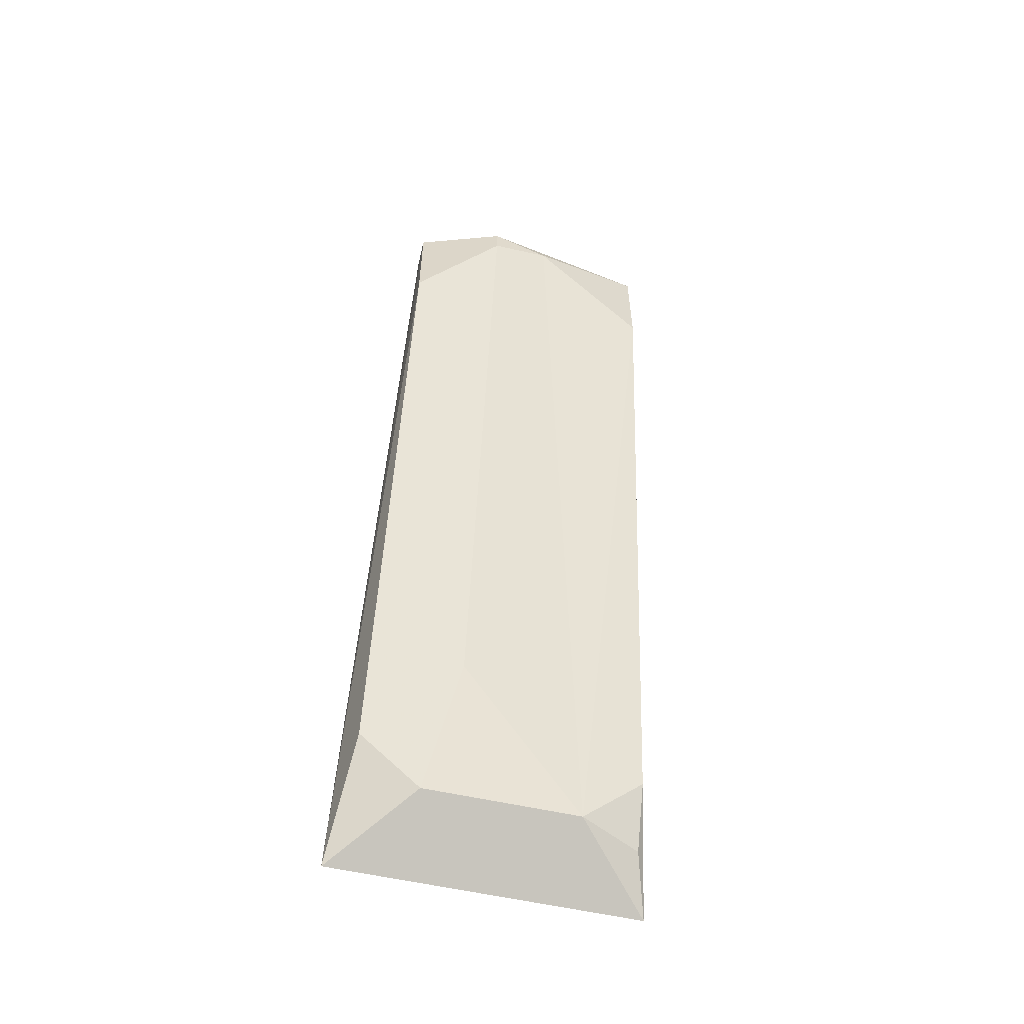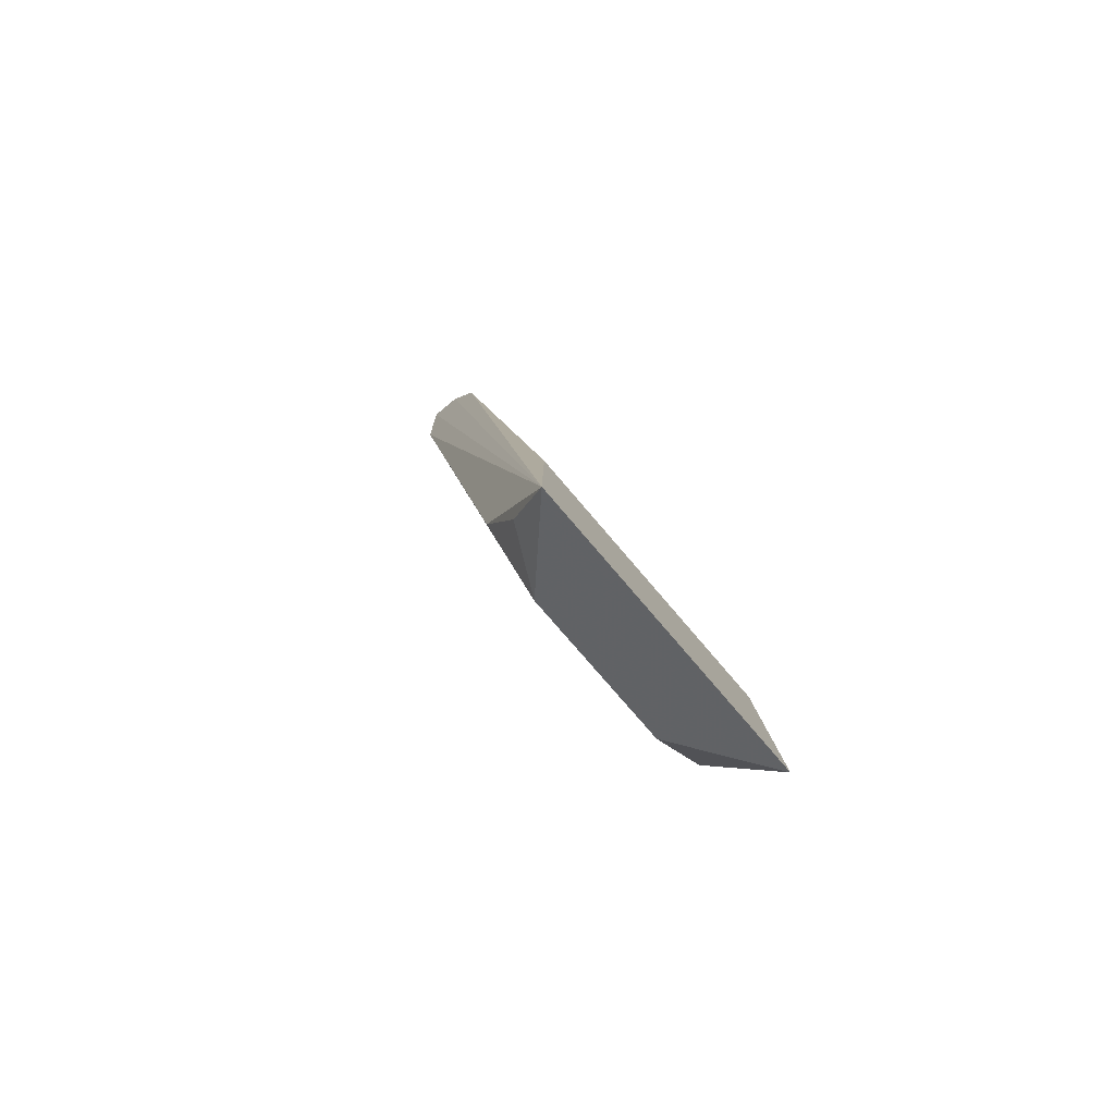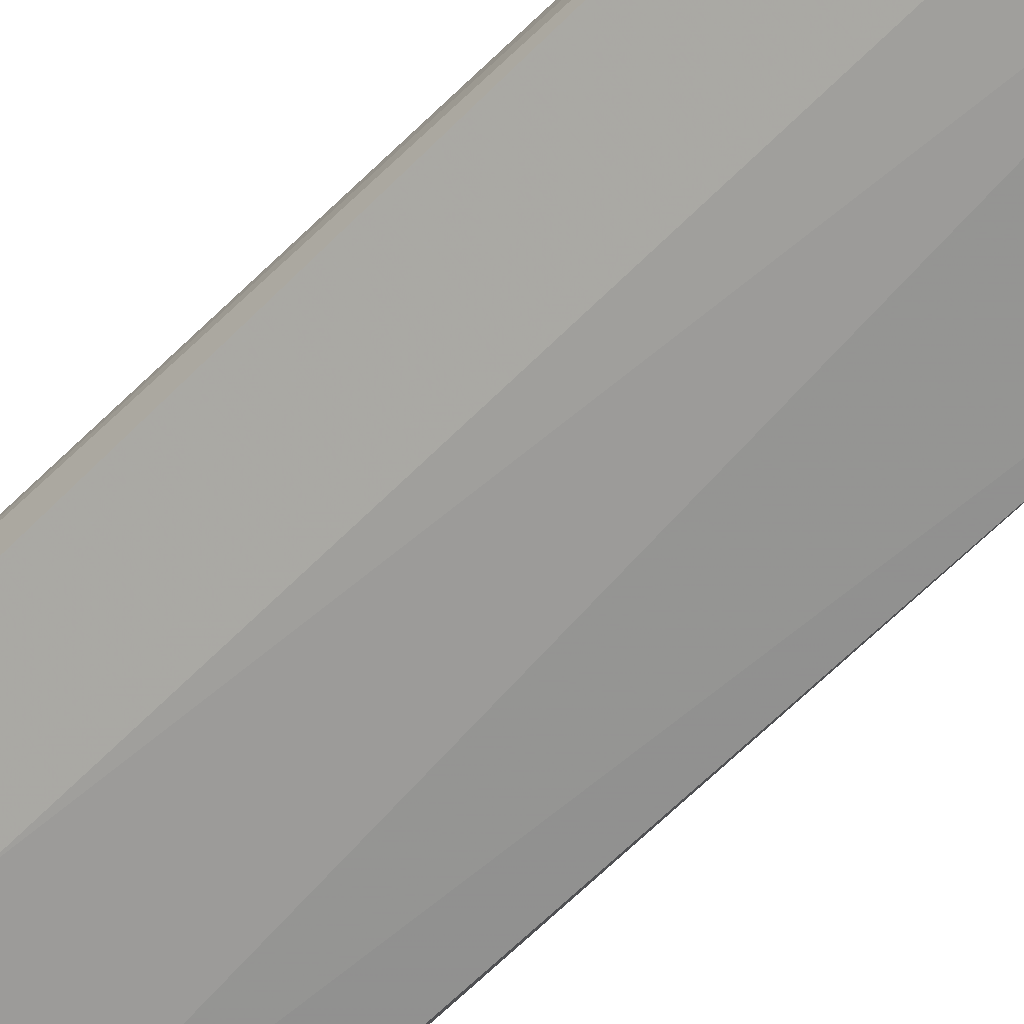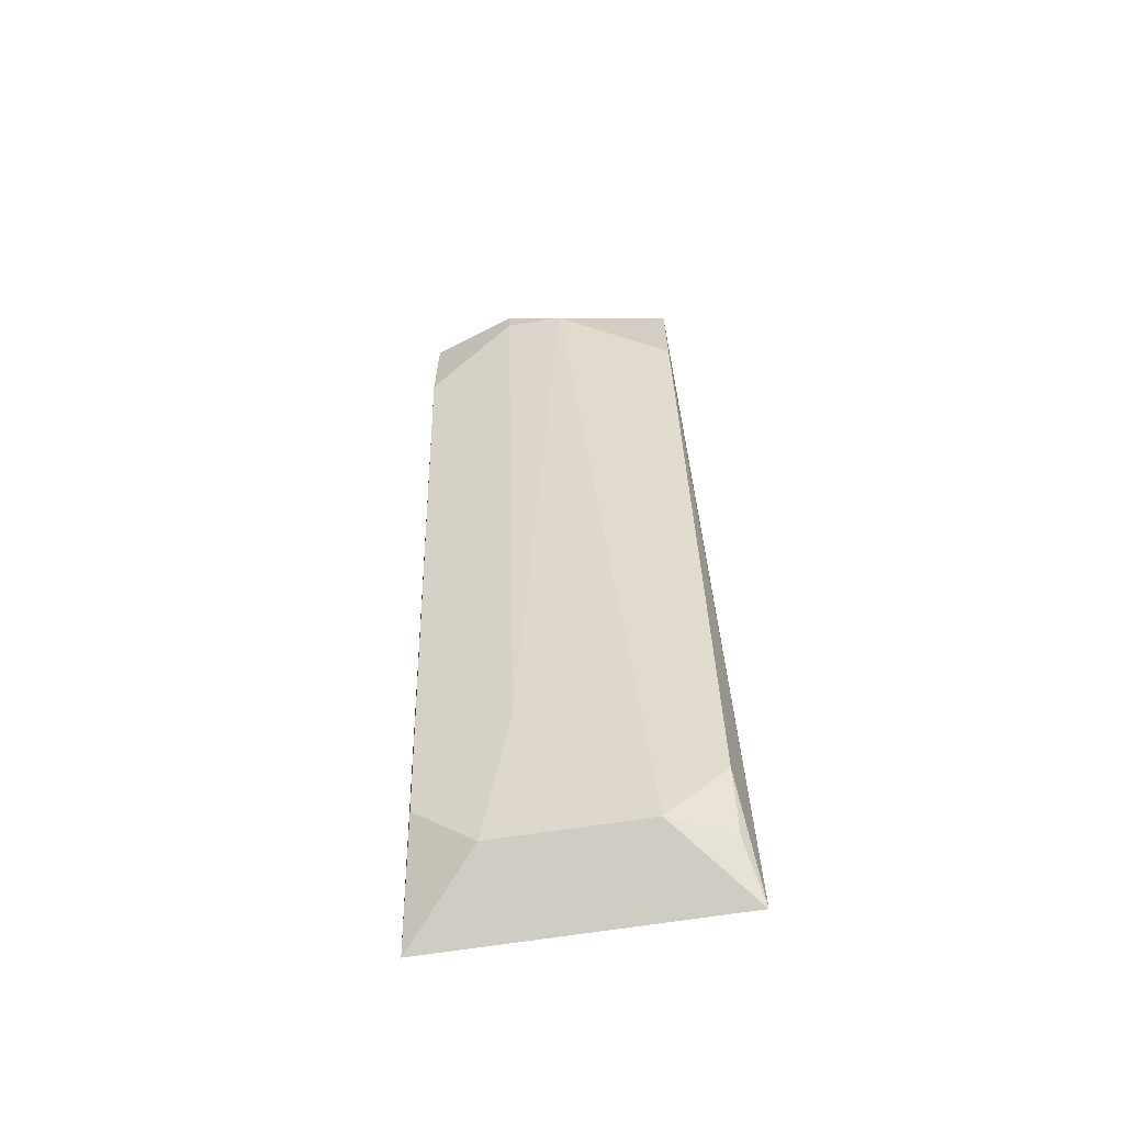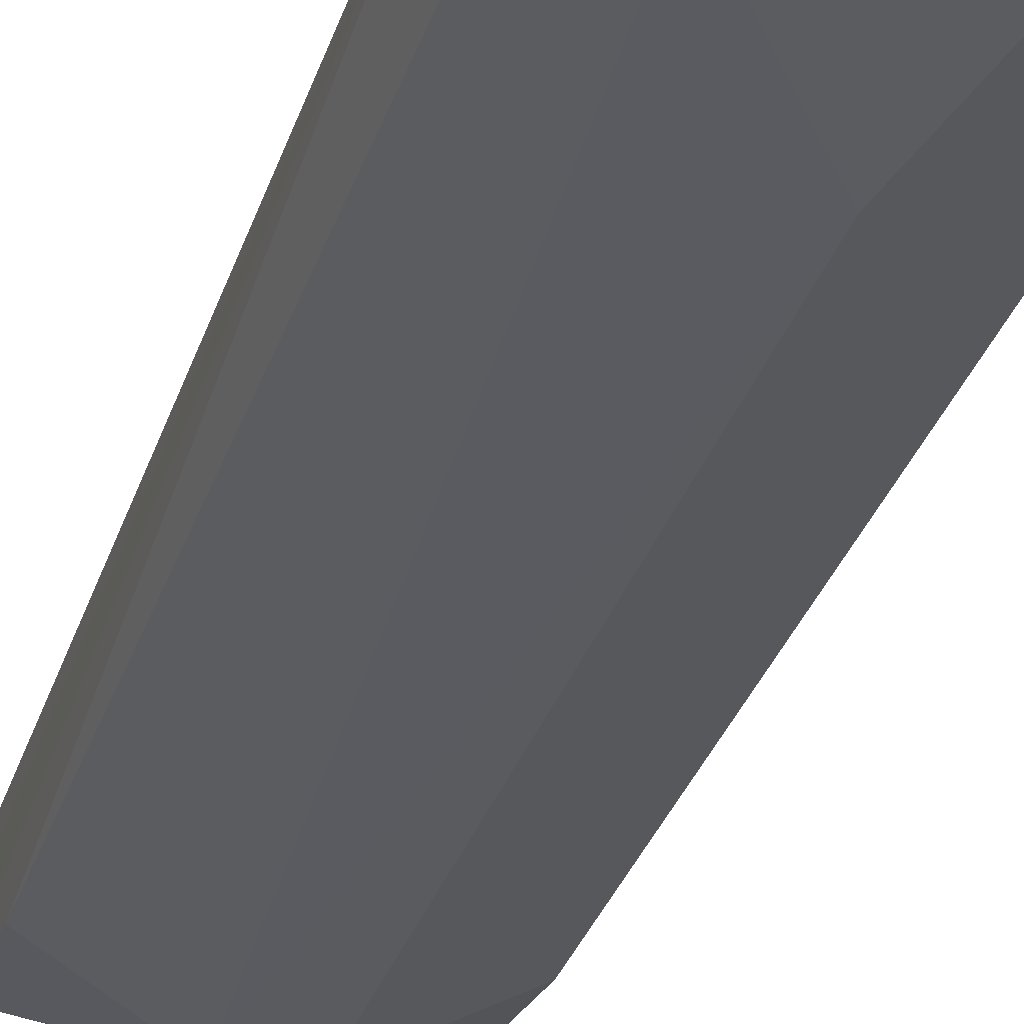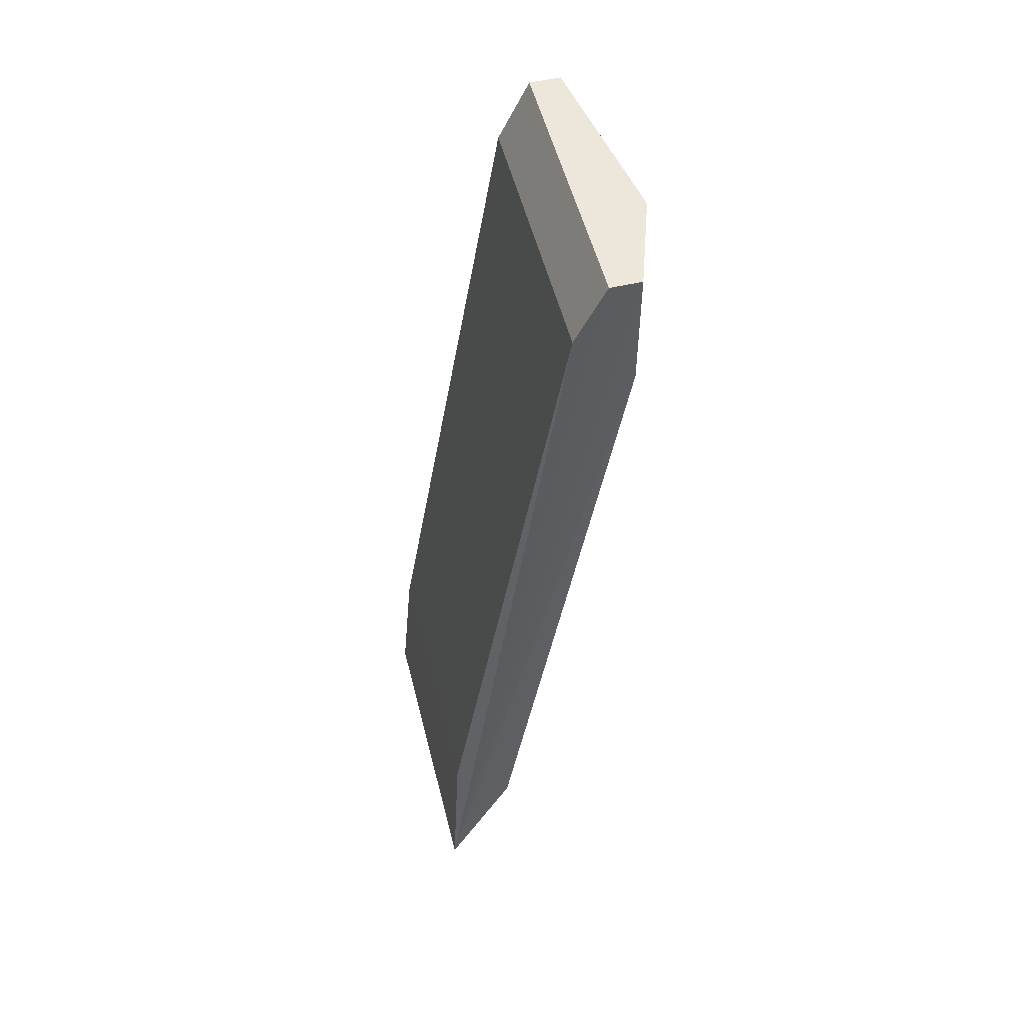
<metadata>
{"format":"obj","ext":"obj","renderer":"f3d","projection":"perspective","resolution":1024,"background":"white","views":[{"elev":-57.7,"azim":166.9,"up":"+Y"},{"elev":-74.6,"azim":-49.8,"up":"+Y"},{"elev":-79.1,"azim":134.2,"up":"+Z"},{"elev":-65.3,"azim":-170.9,"up":"+Y"},{"elev":-23.8,"azim":-17.8,"up":"+Z"},{"elev":53.2,"azim":76.0,"up":"+Y"}]}
</metadata>
<code>
v -0.01048 0.07266 -0.2473
v -0.1048 -0.2417 -0.1949
v -0.1095 -0.2574 -0.1808
v -0.005763 -0.2574 -0.1808
v -0.1048 0.05167 -0.2263
v -0.06286 0.06216 -0.2578
v -0.03144 -0.2417 -0.2054
v -0.01048 0.05167 -0.2263
v -0.1048 0.03072 -0.2473
v -0.01048 -0.1998 -0.1844
v -0.08382 -0.2417 -0.2054
v -0.01048 0.03072 -0.2473
v -0.1048 -0.1998 -0.1844
v -0.1048 0.07266 -0.2368
v -0.01048 -0.2207 -0.2054
v -0.1048 -0.2207 -0.2054
v -0.04193 0.06216 -0.2578
v -0.04193 -0.1893 -0.2159
v -0.1048 0.07266 -0.2473
v -0.01048 0.07266 -0.2368
v -0.04193 0.07266 -0.2578
f 6 19 21
f 4 3 7
f 3 4 10
f 4 8 10
f 8 5 10
f 3 2 11
f 7 3 11
f 9 6 11
f 1 4 12
f 5 3 13
f 3 10 13
f 10 5 13
f 3 5 14
f 5 8 14
f 4 7 15
f 12 4 15
f 2 3 16
f 3 9 16
f 11 2 16
f 9 11 16
f 1 12 17
f 15 7 17
f 12 15 17
f 7 11 18
f 11 6 18
f 6 17 18
f 17 7 18
f 9 3 19
f 6 9 19
f 3 14 19
f 14 1 19
f 4 1 20
f 8 4 20
f 1 14 20
f 14 8 20
f 1 17 21
f 17 6 21
f 19 1 21

</code>
